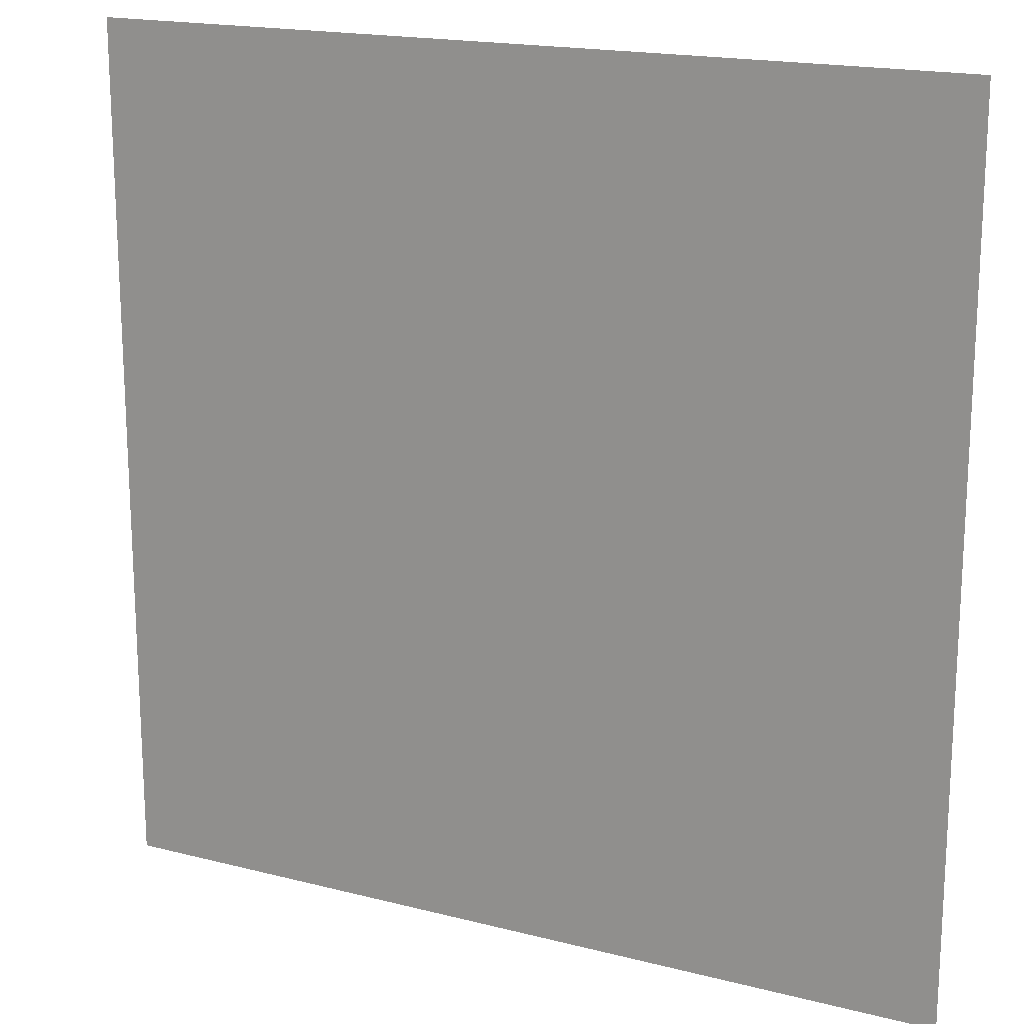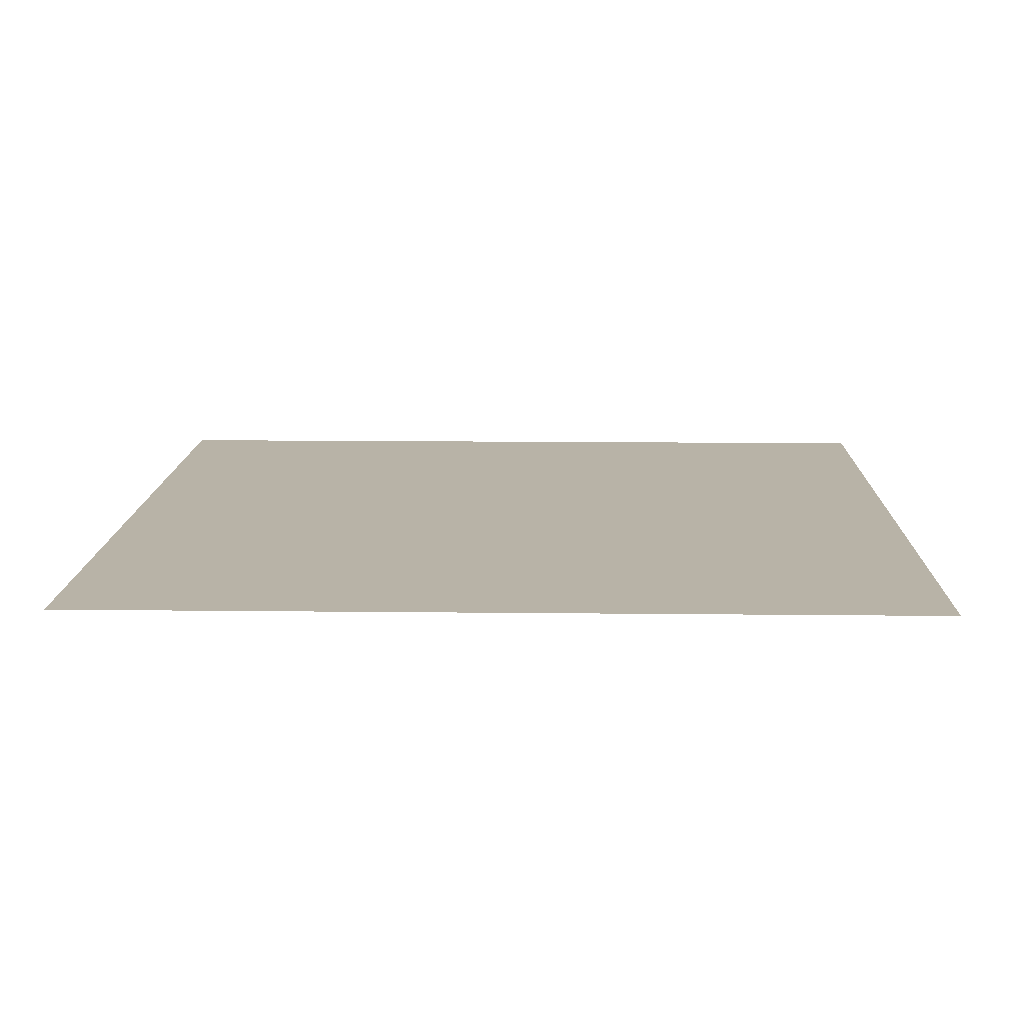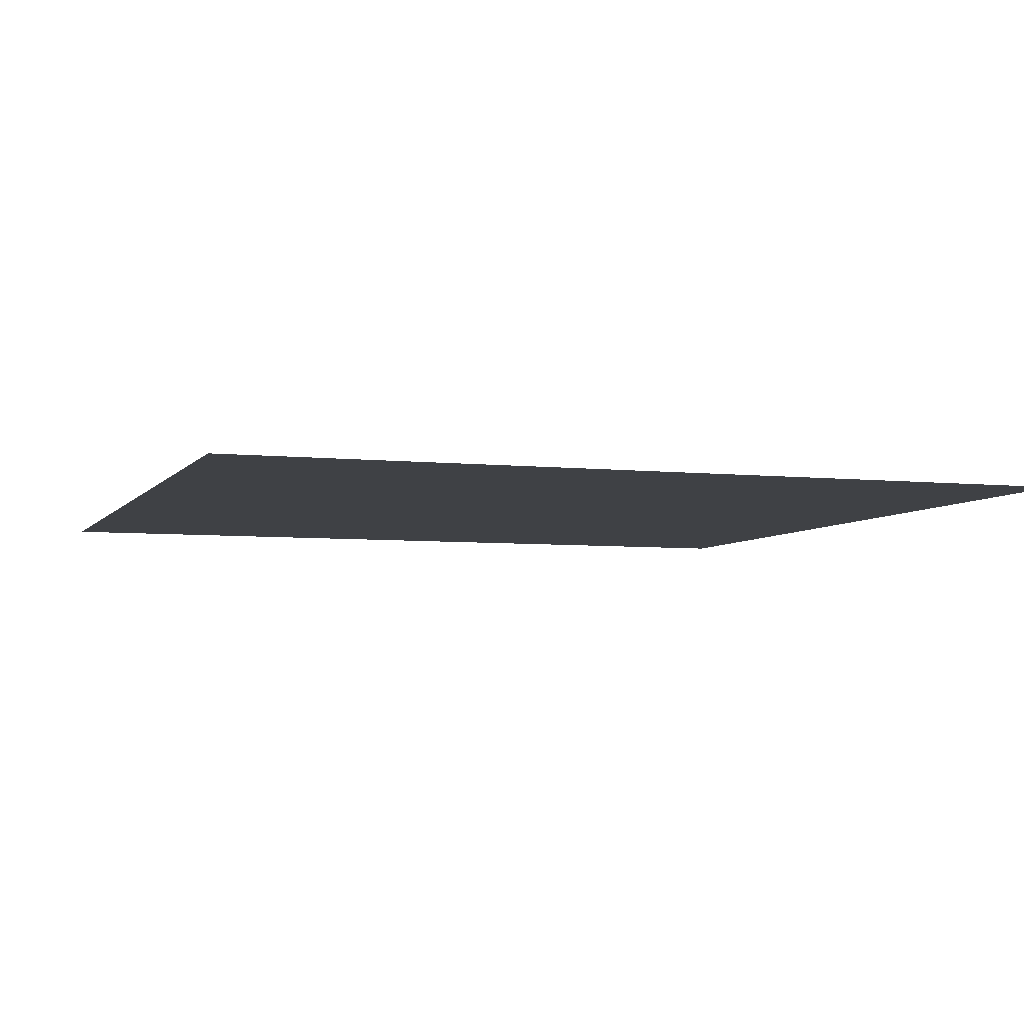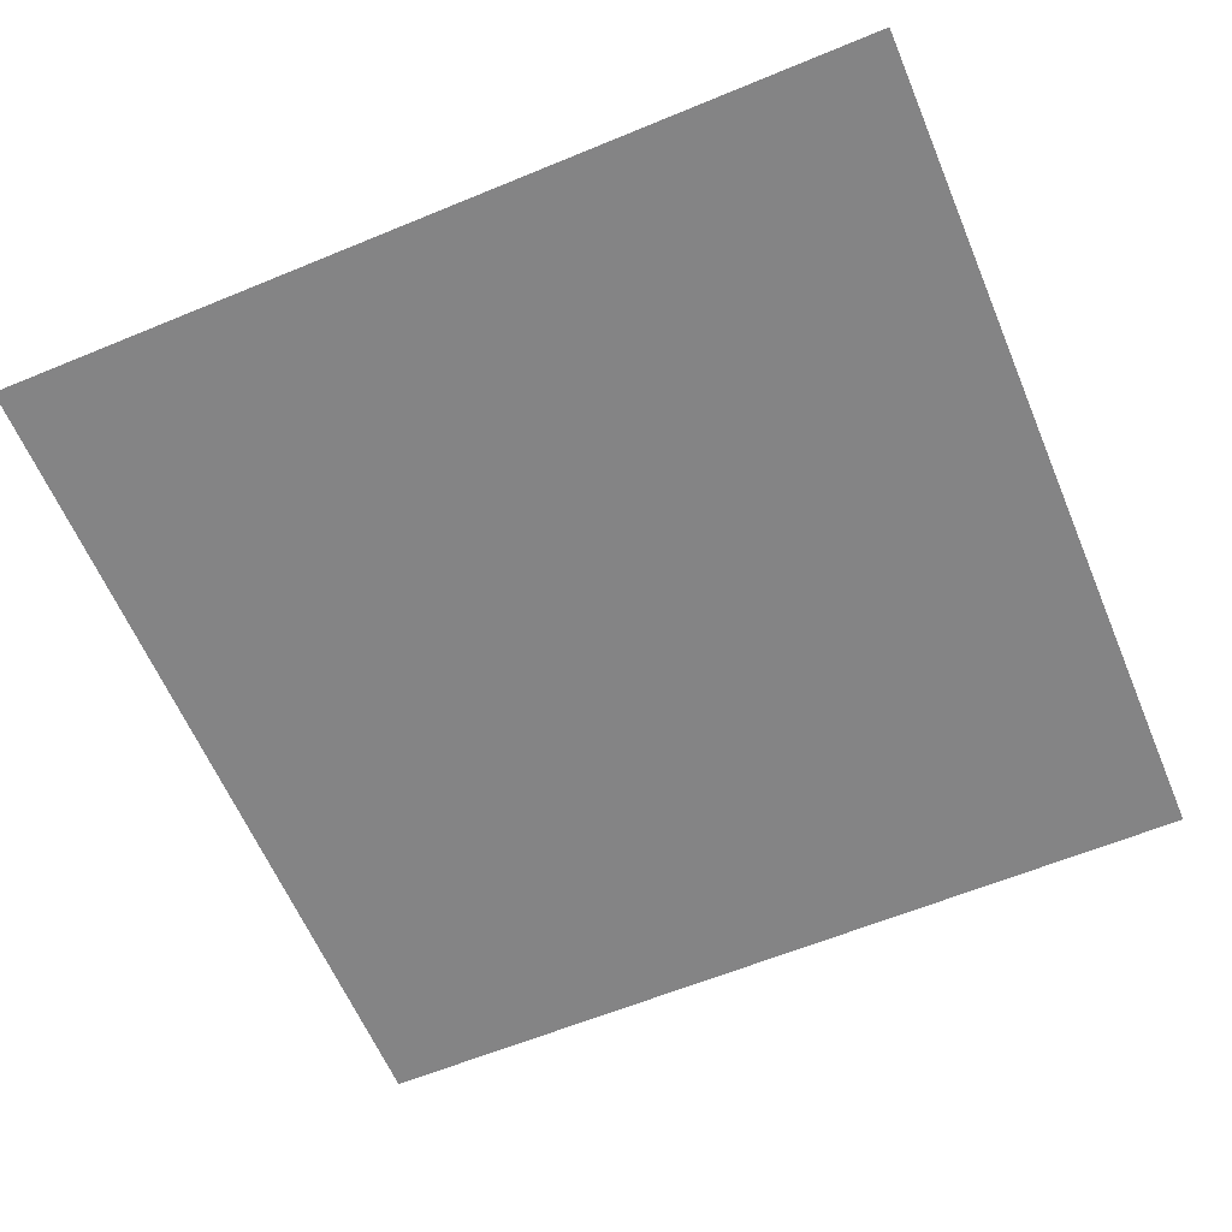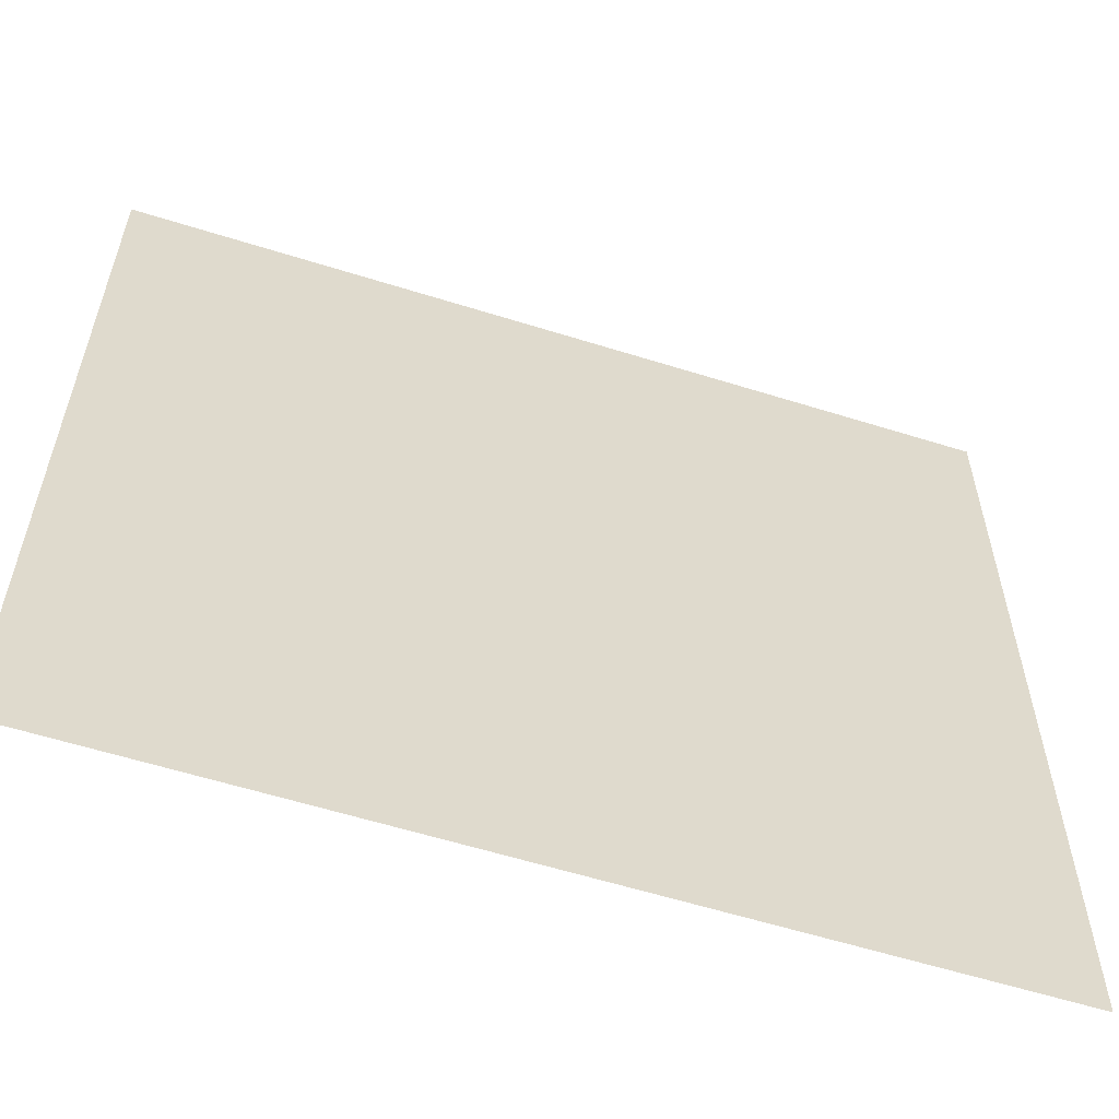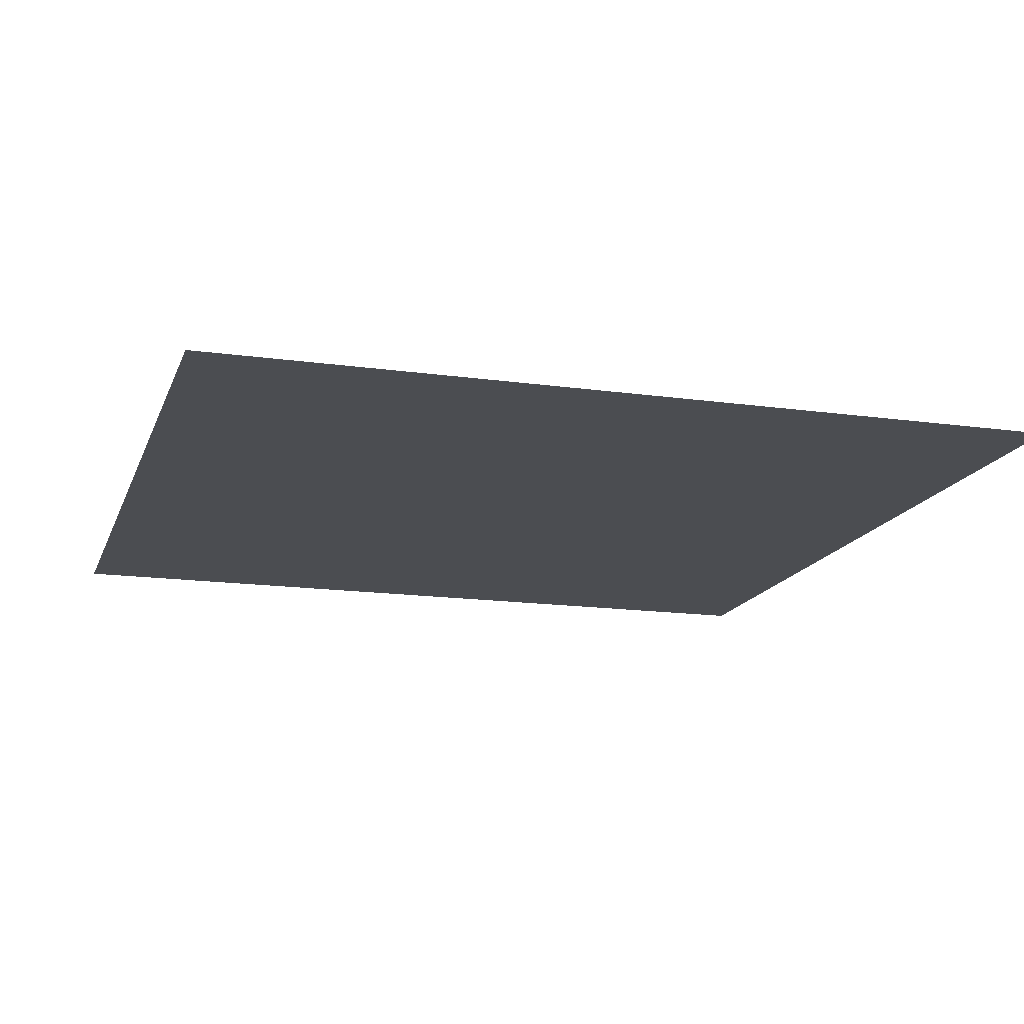
<metadata>
{"format":"obj","ext":"obj","renderer":"f3d","projection":"perspective","resolution":1024,"background":"white","views":[{"elev":17.8,"azim":-153.2,"up":"+Y"},{"elev":12.7,"azim":91.5,"up":"+Z"},{"elev":-5.4,"azim":-19.0,"up":"+Z"},{"elev":-61.5,"azim":22.8,"up":"+Z"},{"elev":-59.0,"azim":162.1,"up":"+Y"},{"elev":-15.7,"azim":-106.4,"up":"+Z"}]}
</metadata>
<code>
v -960 -1024 0
v -1024 -1024 0
v -1024 -960 0
v -960 -960 0
g map_mesh_0434
f 1 2 3 4

</code>
